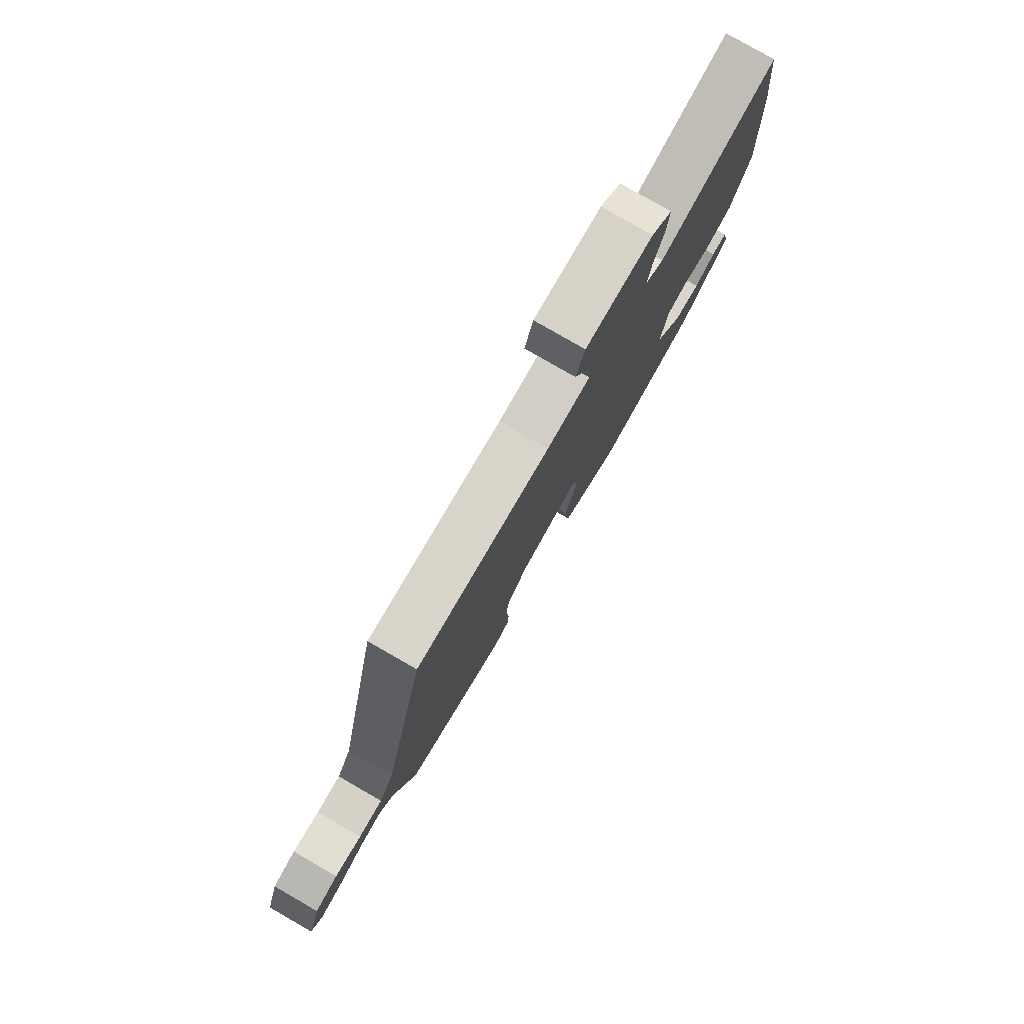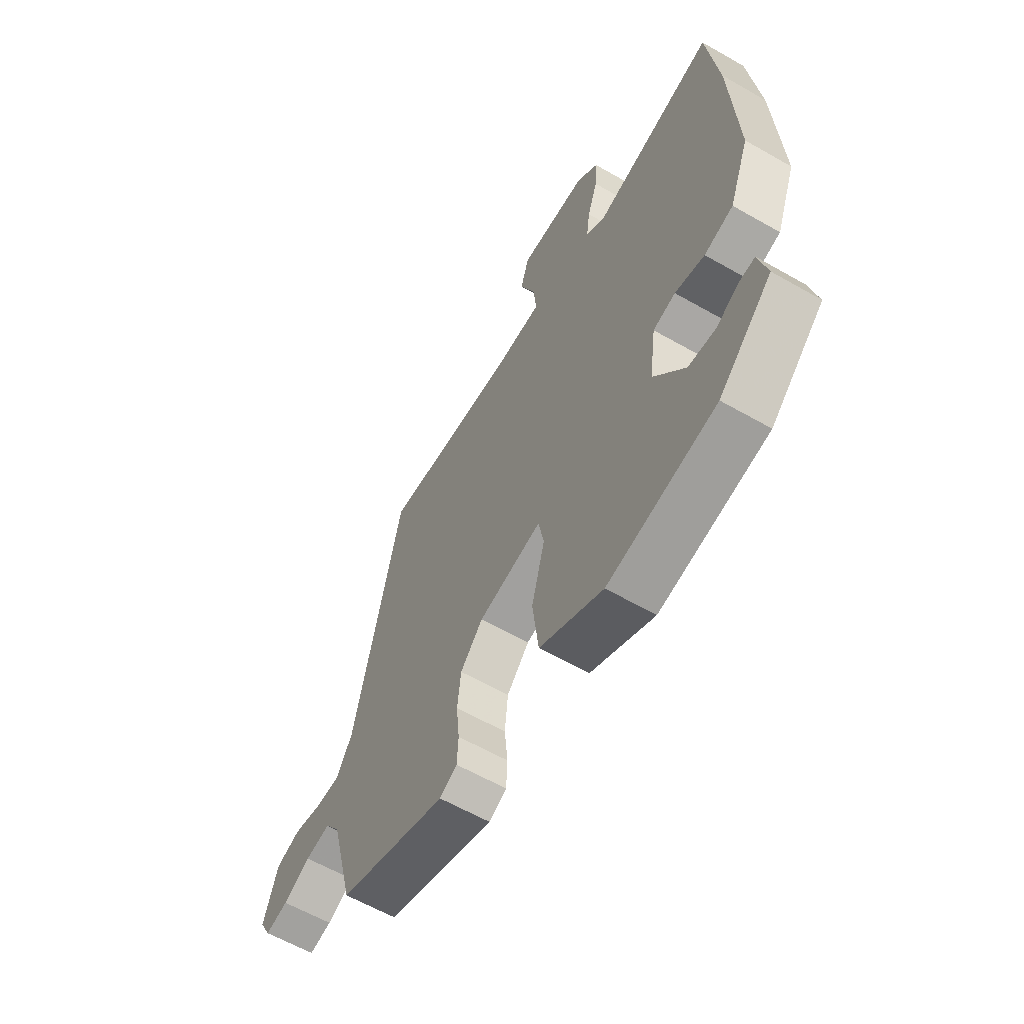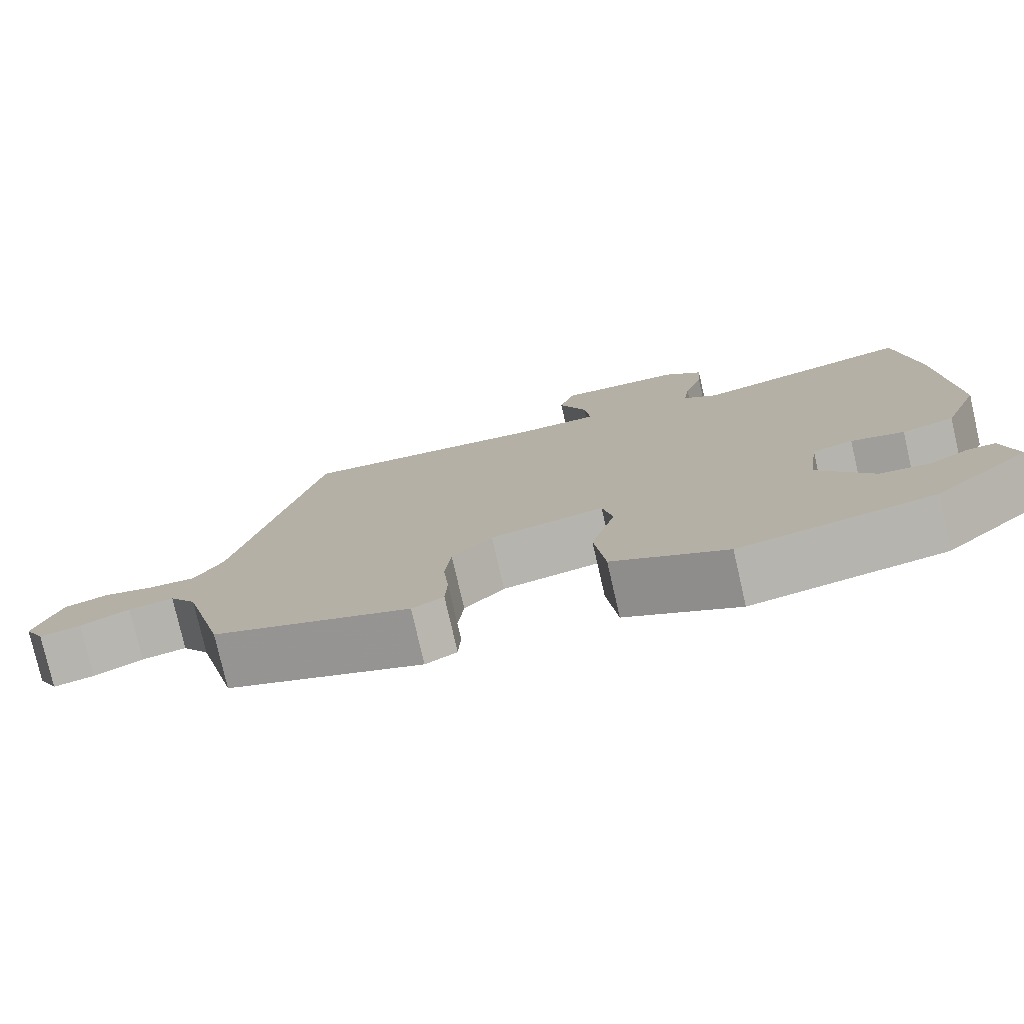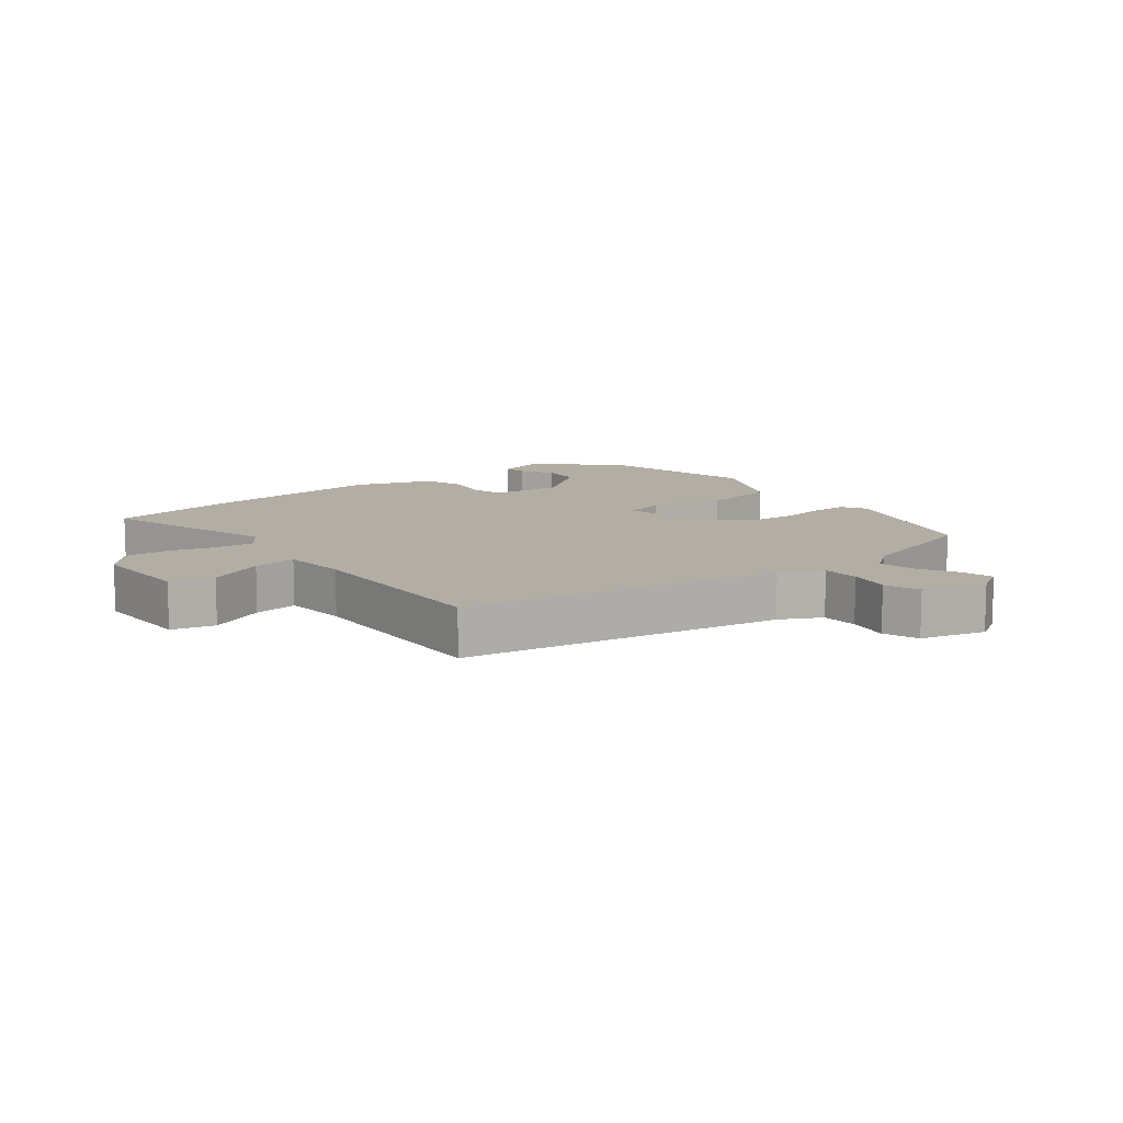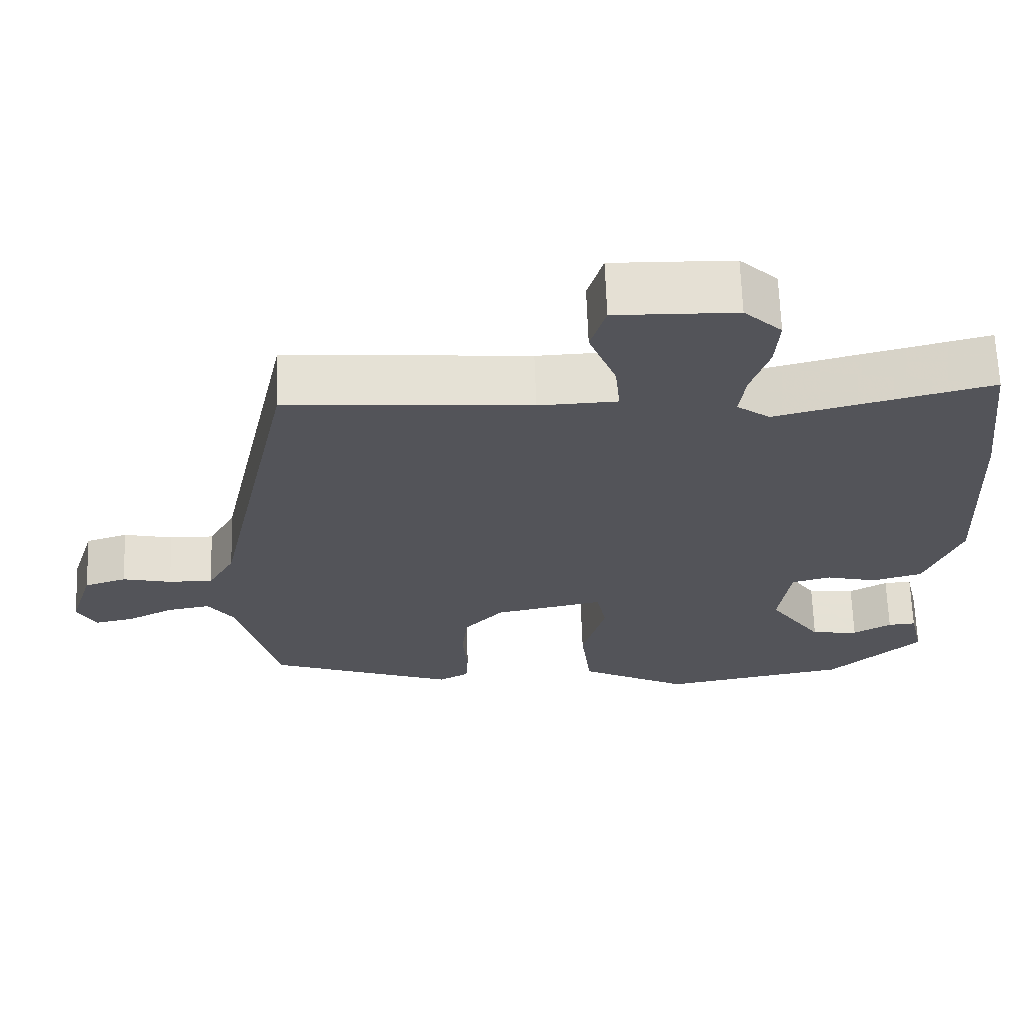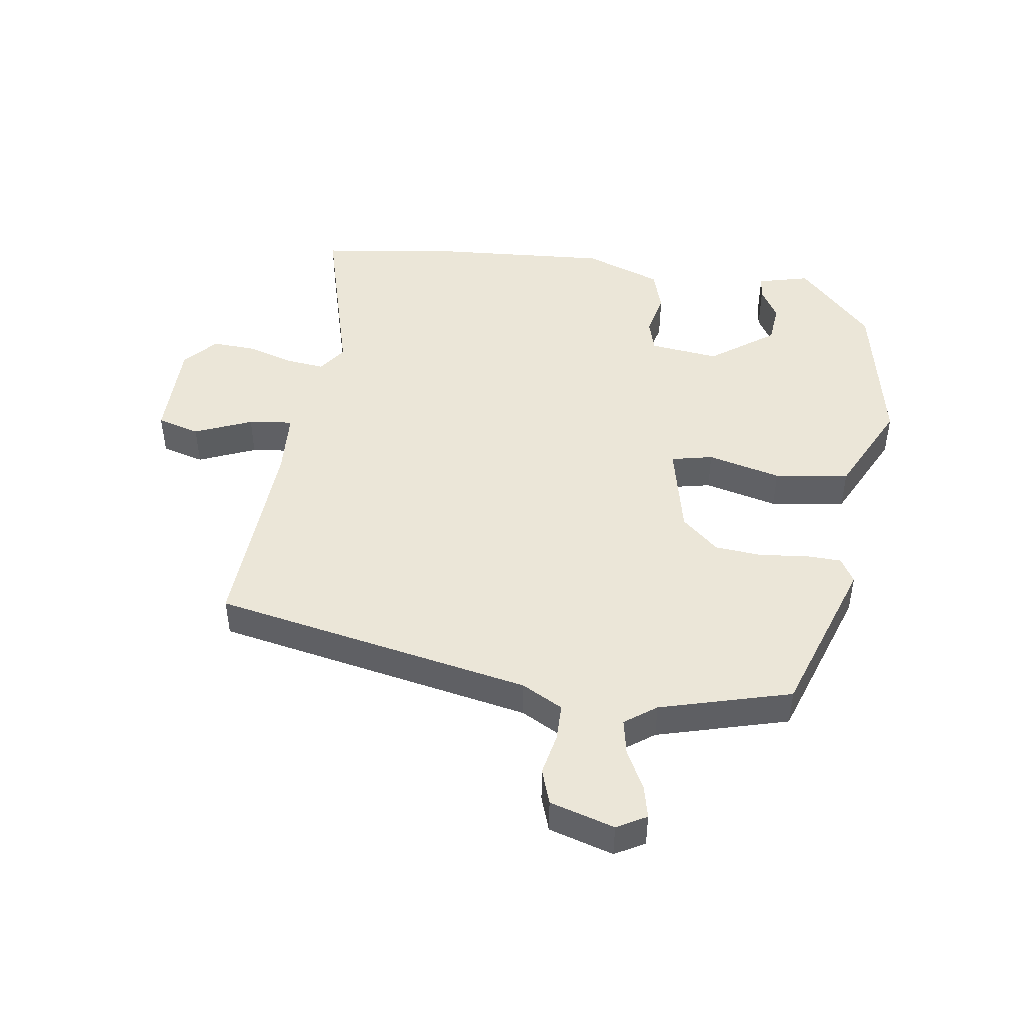
<metadata>
{"format":"obj","ext":"obj","renderer":"f3d","projection":"perspective","resolution":1024,"background":"white","views":[{"elev":79.9,"azim":119.9,"up":"+Z"},{"elev":-61.3,"azim":-120.2,"up":"+Z"},{"elev":-77.8,"azim":-167.1,"up":"+Z"},{"elev":11.0,"azim":49.7,"up":"+Y"},{"elev":66.1,"azim":178.0,"up":"+Z"},{"elev":46.6,"azim":97.2,"up":"+Y"}]}
</metadata>
<code>
v 0.479 0.07 -0.386
v 0.228 0.07 -0.477
v 0.188 0.07 -0.455
v 0.185 0.07 -0.398
v 0.192 0.07 -0.324
v 0.184 0.07 -0.249
v 0.132 0.07 -0.192
v -0.014 0.07 -0.162
v -0.027 0.07 -0.228
v 0.004 0.07 -0.343
v -0.01 0.07 -0.461
v -0.156 0.07 -0.536
v -0.405 0.07 -0.49
v -0.528 0.07 -0.376
v -0.509 0.07 -0.294
v -0.472 0.07 -0.297
v -0.421 0.07 -0.326
v -0.358 0.07 -0.319
v -0.287 0.07 -0.217
v -0.302 0.07 -0.108
v -0.354 0.07 -0.094
v -0.422 0.07 -0.111
v -0.489 0.07 -0.092
v -0.536 0.07 0.029
v -0.522 0.07 0.316
v -0.497 0.07 0.527
v -0.214 0.07 0.455
v -0.17 0.07 0.487
v -0.178 0.07 0.548
v -0.202 0.07 0.621
v -0.207 0.07 0.69
v -0.157 0.07 0.737
v 0.003 0.07 0.741
v 0.023 0.07 0.674
v -0.013 0.07 0.583
v -0.02 0.07 0.513
v 0.084 0.07 0.509
v 0.407 0.07 0.534
v 0.515 0.07 0.034
v 0.551 0.07 -0.03
v 0.61 0.07 -0.029
v 0.675 0.07 -0.014
v 0.731 0.07 -0.032
v 0.763 0.07 -0.133
v 0.738 0.07 -0.18
v 0.686 0.07 -0.169
v 0.624 0.07 -0.138
v 0.567 0.07 -0.128
v 0.532 0.07 -0.178
v 0.479 0 -0.386
v 0.228 0 -0.477
v 0.188 0 -0.455
v 0.185 0 -0.398
v 0.192 0 -0.324
v 0.184 0 -0.249
v 0.132 0 -0.192
v -0.014 0 -0.162
v -0.027 0 -0.228
v 0.004 0 -0.343
v -0.01 0 -0.461
v -0.156 0 -0.536
v -0.405 0 -0.49
v -0.528 0 -0.376
v -0.509 0 -0.294
v -0.472 0 -0.297
v -0.421 0 -0.326
v -0.358 0 -0.319
v -0.287 0 -0.217
v -0.302 0 -0.108
v -0.354 0 -0.094
v -0.422 0 -0.111
v -0.489 0 -0.092
v -0.536 0 0.029
v -0.522 0 0.316
v -0.497 0 0.527
v -0.214 0 0.455
v -0.17 0 0.487
v -0.178 0 0.548
v -0.202 0 0.621
v -0.207 0 0.69
v -0.157 0 0.737
v 0.003 0 0.741
v 0.023 0 0.674
v -0.013 0 0.583
v -0.02 0 0.513
v 0.084 0 0.509
v 0.407 0 0.534
v 0.515 0 0.034
v 0.551 0 -0.03
v 0.61 0 -0.029
v 0.675 0 -0.014
v 0.731 0 -0.032
v 0.763 0 -0.133
v 0.738 0 -0.18
v 0.686 0 -0.169
v 0.624 0 -0.138
v 0.567 0 -0.128
v 0.532 0 -0.178
f 45 46 47
f 44 45 47
f 43 44 47
f 42 43 47
f 41 42 47
f 40 41 47 48
f 39 40 48 49
f 49 1 2
f 39 49 2
f 38 39 2
f 37 38 2
f 33 34 35
f 32 33 35
f 31 32 35
f 30 31 35
f 29 30 35
f 28 29 35 36
f 27 28 36 37
f 25 26 27
f 24 25 27
f 23 24 27
f 22 23 27
f 21 22 27
f 20 21 27 37
f 15 16 17
f 14 15 17
f 13 14 17
f 12 13 17
f 12 17 18
f 12 18 19
f 11 12 19
f 10 11 19
f 9 10 19
f 2 3 4 5
f 2 5 6
f 37 2 6
f 19 20 37
f 9 19 37
f 8 9 37
f 7 8 37
f 6 7 37
f 96 95 94
f 96 94 93
f 96 93 92
f 96 92 91
f 96 91 90
f 97 96 90 89
f 98 97 89 88
f 51 50 98
f 51 98 88
f 51 88 87
f 51 87 86
f 84 83 82
f 84 82 81
f 84 81 80
f 84 80 79
f 84 79 78
f 85 84 78 77
f 86 85 77 76
f 76 75 74
f 76 74 73
f 76 73 72
f 76 72 71
f 76 71 70
f 86 76 70 69
f 66 65 64
f 66 64 63
f 66 63 62
f 66 62 61
f 67 66 61
f 68 67 61
f 68 61 60
f 68 60 59
f 68 59 58
f 54 53 52 51
f 55 54 51
f 55 51 86
f 86 69 68
f 86 68 58
f 86 58 57
f 86 57 56
f 86 56 55
f 1 50 51 2
f 2 51 52 3
f 3 52 53 4
f 4 53 54 5
f 5 54 55 6
f 6 55 56 7
f 7 56 57 8
f 8 57 58 9
f 9 58 59 10
f 10 59 60 11
f 11 60 61 12
f 12 61 62 13
f 13 62 63 14
f 14 63 64 15
f 15 64 65 16
f 16 65 66 17
f 17 66 67 18
f 18 67 68 19
f 19 68 69 20
f 20 69 70 21
f 21 70 71 22
f 22 71 72 23
f 23 72 73 24
f 24 73 74 25
f 25 74 75 26
f 26 75 76 27
f 27 76 77 28
f 28 77 78 29
f 29 78 79 30
f 30 79 80 31
f 31 80 81 32
f 32 81 82 33
f 33 82 83 34
f 34 83 84 35
f 35 84 85 36
f 36 85 86 37
f 37 86 87 38
f 38 87 88 39
f 39 88 89 40
f 40 89 90 41
f 41 90 91 42
f 42 91 92 43
f 43 92 93 44
f 44 93 94 45
f 45 94 95 46
f 46 95 96 47
f 47 96 97 48
f 48 97 98 49
f 49 98 50 1

</code>
